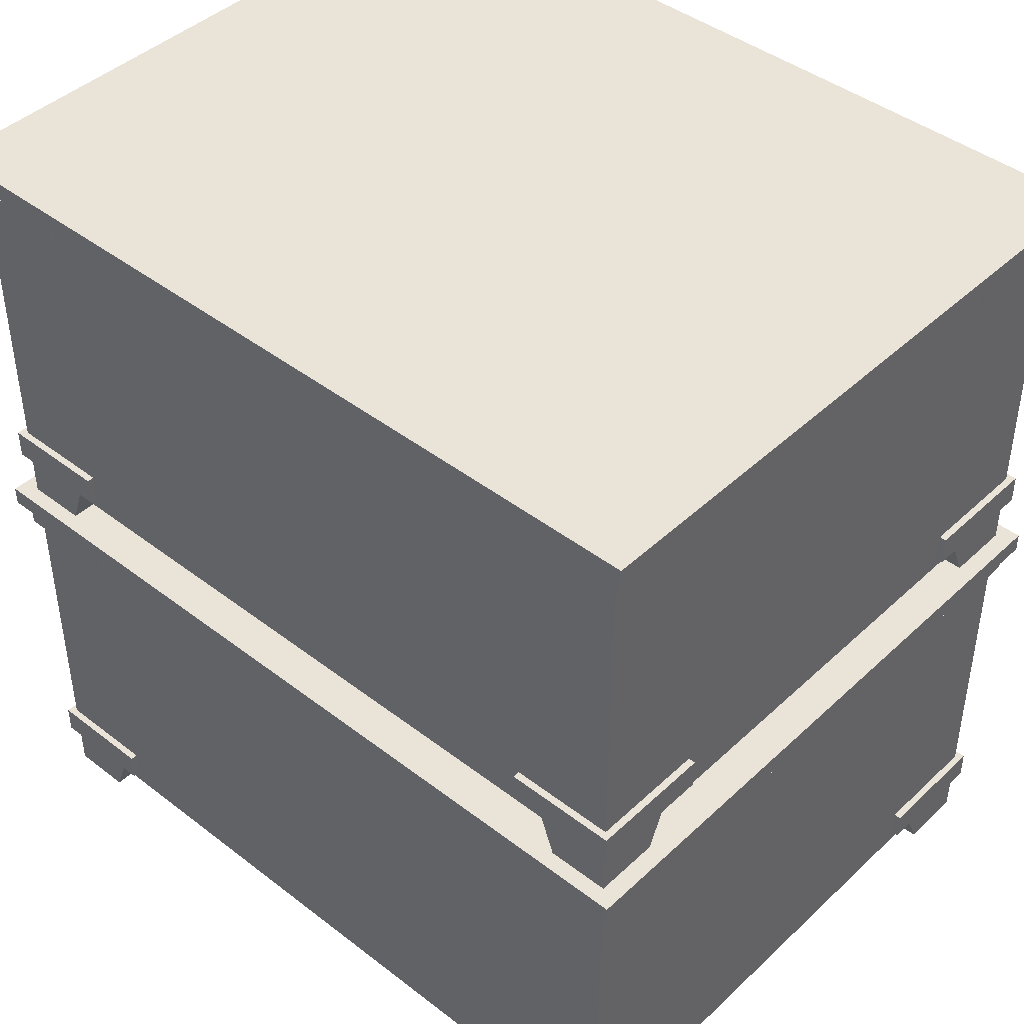
<metadata>
{"format":"obj","ext":"obj","renderer":"f3d","projection":"perspective","resolution":1024,"background":"white","views":[{"elev":43.3,"azim":-137.7,"up":"+Y"}]}
</metadata>
<code>
g Chap01_Woodenbox_02
v 0.4524 0.9246 -0.3568
v 0.4603 0.9246 -0.3648
v 0.3342 0.9246 -0.3648
v 0.3342 0.9246 -0.3648
v 0.3342 0.9246 -0.3568
v 0.4524 0.9246 -0.2242
v 0.4603 0.9246 -0.3648
v 0.4603 0.9246 -0.2242
v 0.4524 0.546 -0.3568
v 0.4603 0.546 -0.3648
v 0.3342 0.546 -0.3648
v 0.3342 0.546 -0.3648
v 0.3342 0.546 -0.3568
v 0.4524 0.546 -0.2242
v 0.4603 0.546 -0.3648
v 0.4603 0.546 -0.2242
v 0.4524 0.5801 -0.3568
v 0.4603 0.5801 -0.3648
v 0.4603 0.5801 -0.2242
v 0.4603 0.5801 -0.2242
v 0.4524 0.5801 -0.2242
v 0.3342 0.5801 -0.3568
v 0.4603 0.5801 -0.3648
v 0.3342 0.5801 -0.3648
v 0.4524 0.5801 0.3568
v 0.4603 0.5801 0.3648
v 0.3342 0.5801 0.3648
v 0.3342 0.5801 0.3648
v 0.3342 0.5801 0.3568
v 0.4524 0.5801 0.2242
v 0.4603 0.5801 0.3648
v 0.4603 0.5801 0.2242
v -0.4524 0.5801 0.3568
v -0.4603 0.5801 0.3648
v -0.4603 0.5801 0.2242
v -0.4603 0.5801 0.2242
v -0.4524 0.5801 0.2242
v -0.3342 0.5801 0.3568
v -0.4603 0.5801 0.3648
v -0.3342 0.5801 0.3648
v 0.4524 0.4359 -0.3568
v 0.4603 0.4359 -0.3648
v 0.3342 0.4359 -0.3648
v 0.3342 0.4359 -0.3648
v 0.3342 0.4359 -0.3568
v 0.4524 0.4359 -0.2242
v 0.4603 0.4359 -0.3648
v 0.4603 0.4359 -0.2242
v 0.4524 0.05727 -0.3568
v 0.4603 0.05727 -0.3648
v 0.3342 0.05727 -0.3648
v 0.3342 0.05727 -0.3648
v 0.3342 0.05727 -0.3568
v 0.4524 0.05727 -0.2242
v 0.4603 0.05727 -0.3648
v 0.4603 0.05727 -0.2242
v 0.4524 0.09141 -0.3568
v 0.4603 0.09141 -0.3648
v 0.4603 0.09141 -0.2242
v 0.4603 0.09141 -0.2242
v 0.4524 0.09141 -0.2242
v 0.3342 0.09141 -0.3568
v 0.4603 0.09141 -0.3648
v 0.3342 0.09141 -0.3648
v 0.4524 0.09141 0.3568
v 0.4603 0.09141 0.3648
v 0.3342 0.09141 0.3648
v 0.3342 0.09141 0.3648
v 0.3342 0.09141 0.3568
v 0.4524 0.09141 0.2242
v 0.4603 0.09141 0.3648
v 0.4603 0.09141 0.2242
v -0.4524 0.09141 0.3568
v -0.4603 0.09141 0.3648
v -0.4603 0.09141 0.2242
v -0.4603 0.09141 0.2242
v -0.4524 0.09141 0.2242
v -0.3342 0.09141 0.3568
v -0.4603 0.09141 0.3648
v -0.3342 0.09141 0.3648
v -0.4729 0.9774 -0.3749
v 0.4729 0.9774 -0.3749
v 0.4729 0.9774 0.3749
v -0.4729 0.9774 0.3749
v 0.3822 0.4887 -0.3568
v 0.4524 0.4887 -0.2824
v 0.4524 0.4887 -0.3568
v 0.3822 0.4887 -0.2824
v 0.4524 0.5333 -0.2634
v 0.3659 0.5333 -0.2634
v 0.3659 0.5333 -0.3568
v -0.3659 0.5333 -0.2634
v 0.4524 0.5333 0.2634
v -0.3659 0.5333 -0.3568
v 0.3659 0.5333 0.2634
v -0.3659 0.5333 0.2634
v 0.4524 0.4887 0.2824
v 0.3822 0.4887 0.2824
v 0.4524 0.4887 0.3568
v 0.3822 0.4887 0.3568
v 0.3659 0.5333 0.3568
v -0.3659 0.5333 0.3568
v -0.3822 0.4887 0.3568
v -0.3822 0.4887 -0.2824
v -0.3822 0.4887 -0.3568
v -0.4524 0.4887 -0.3568
v -0.4524 0.4887 -0.2824
v -0.4524 0.5333 -0.2634
v -0.4524 0.5333 0.2634
v -0.3822 0.4887 0.2824
v -0.4524 0.4887 0.2824
v -0.4524 0.4887 0.3568
v 0.3659 0.5333 -0.3568
v 0.3822 0.4887 -0.3568
v 0.4524 0.4887 -0.3568
v 0.4524 0.9551 -0.3568
v -0.4524 0.9551 -0.3568
v -0.3659 0.5333 -0.3568
v -0.4524 0.4887 -0.3568
v -0.3822 0.4887 -0.3568
v 0.4524 0.4887 -0.3568
v 0.4524 0.4887 -0.2824
v 0.4524 0.5333 -0.2634
v 0.4524 0.9551 -0.3568
v 0.4524 0.5333 0.2634
v 0.4524 0.9551 0.3568
v 0.4524 0.4887 0.3568
v 0.4524 0.4887 0.2824
v -0.4524 0.5333 -0.2634
v -0.4524 0.4887 -0.2824
v -0.4524 0.4887 -0.3568
v -0.4524 0.9551 -0.3568
v -0.4524 0.9551 0.3568
v -0.4524 0.5333 0.2634
v -0.4524 0.4887 0.3568
v -0.4524 0.4887 0.2824
v 0.4524 0.4887 0.3568
v 0.3822 0.4887 0.3568
v 0.3659 0.5333 0.3568
v 0.4524 0.9551 0.3568
v -0.3659 0.5333 0.3568
v -0.4524 0.9551 0.3568
v -0.4524 0.4887 0.3568
v -0.3822 0.4887 0.3568
v 0.4603 0.9551 -0.3648
v 0.3342 0.9551 -0.3648
v 0.3342 0.9246 -0.3648
v 0.4603 0.9246 -0.3648
v 0.4603 0.9551 0.3648
v 0.4603 0.9246 0.3648
v 0.3342 0.9246 0.3648
v 0.3342 0.9551 0.3648
v -0.3342 0.9246 0.3648
v -0.4603 0.9246 0.3648
v -0.4603 0.9551 0.3648
v -0.3342 0.9551 0.3648
v -0.3342 0.9551 -0.3648
v -0.4603 0.9551 -0.3648
v -0.4603 0.9246 -0.3648
v -0.3342 0.9246 -0.3648
v -0.4603 0.9551 -0.2242
v -0.4603 0.9246 -0.2242
v -0.4603 0.9246 -0.3648
v -0.4603 0.9551 -0.3648
v 0.4603 0.9246 -0.2242
v 0.4603 0.9551 -0.2242
v 0.4603 0.9551 -0.3648
v 0.4603 0.9246 -0.3648
v 0.4603 0.9246 0.3648
v 0.4603 0.9551 0.3648
v 0.4603 0.9551 0.2242
v 0.4603 0.9246 0.2242
v -0.4603 0.9551 0.3648
v -0.4603 0.9246 0.3648
v -0.4603 0.9246 0.2242
v -0.4603 0.9551 0.2242
v 0.3342 0.9246 -0.3568
v 0.3342 0.9246 -0.3648
v 0.3342 0.9551 -0.3648
v 0.3342 0.9551 -0.3568
v 0.4524 0.9551 -0.2242
v 0.4603 0.9551 -0.2242
v 0.4603 0.9246 -0.2242
v 0.4524 0.9246 -0.2242
v 0.3342 0.9551 0.3568
v 0.3342 0.9551 0.3648
v 0.3342 0.9246 0.3648
v 0.3342 0.9246 0.3568
v 0.3342 0.9246 0.3568
v 0.3342 0.9246 0.3648
v 0.4603 0.9246 0.3648
v 0.4524 0.9246 0.3568
v 0.4603 0.9246 0.2242
v 0.4524 0.9246 0.2242
v 0.4524 0.9246 0.2242
v 0.4603 0.9246 0.2242
v 0.4603 0.9551 0.2242
v 0.4524 0.9551 0.2242
v -0.3342 0.9246 0.3568
v -0.3342 0.9246 0.3648
v -0.3342 0.9551 0.3648
v -0.3342 0.9551 0.3568
v -0.4524 0.9246 0.3568
v -0.3342 0.9246 0.3648
v -0.3342 0.9246 0.3568
v -0.4603 0.9246 0.3648
v -0.4524 0.9246 0.2242
v -0.4603 0.9246 0.2242
v -0.4524 0.9551 0.2242
v -0.4603 0.9551 0.2242
v -0.4603 0.9246 0.2242
v -0.4524 0.9246 0.2242
v -0.3342 0.9551 -0.3568
v -0.3342 0.9551 -0.3648
v -0.3342 0.9246 -0.3648
v -0.3342 0.9246 -0.3568
v -0.3342 0.9246 -0.3568
v -0.3342 0.9246 -0.3648
v -0.4603 0.9246 -0.3648
v -0.4524 0.9246 -0.3568
v -0.4603 0.9246 -0.2242
v -0.4524 0.9246 -0.2242
v -0.4524 0.9246 -0.2242
v -0.4603 0.9246 -0.2242
v -0.4603 0.9551 -0.2242
v -0.4524 0.9551 -0.2242
v 0.4603 0.5801 -0.3648
v 0.3342 0.5801 -0.3648
v 0.3342 0.546 -0.3648
v 0.4603 0.546 -0.3648
v 0.4603 0.5801 0.3648
v 0.4603 0.546 0.3648
v 0.3342 0.546 0.3648
v 0.3342 0.5801 0.3648
v -0.3342 0.546 0.3648
v -0.4603 0.546 0.3648
v -0.4603 0.5801 0.3648
v -0.3342 0.5801 0.3648
v -0.3342 0.5801 -0.3648
v -0.4603 0.5801 -0.3648
v -0.4603 0.546 -0.3648
v -0.3342 0.546 -0.3648
v -0.4603 0.5801 -0.2242
v -0.4603 0.546 -0.2242
v -0.4603 0.546 -0.3648
v -0.4603 0.5801 -0.3648
v 0.4603 0.546 -0.2242
v 0.4603 0.5801 -0.2242
v 0.4603 0.5801 -0.3648
v 0.4603 0.546 -0.3648
v 0.4603 0.546 0.3648
v 0.4603 0.5801 0.3648
v 0.4603 0.5801 0.2242
v 0.4603 0.546 0.2242
v -0.4603 0.5801 0.3648
v -0.4603 0.546 0.3648
v -0.4603 0.546 0.2242
v -0.4603 0.5801 0.2242
v 0.3342 0.546 -0.3568
v 0.3342 0.546 -0.3648
v 0.3342 0.5801 -0.3648
v 0.3342 0.5801 -0.3568
v 0.4524 0.5801 -0.2242
v 0.4603 0.5801 -0.2242
v 0.4603 0.546 -0.2242
v 0.4524 0.546 -0.2242
v 0.3342 0.5801 0.3568
v 0.3342 0.5801 0.3648
v 0.3342 0.546 0.3648
v 0.3342 0.546 0.3568
v 0.3342 0.546 0.3568
v 0.3342 0.546 0.3648
v 0.4603 0.546 0.3648
v 0.4524 0.546 0.3568
v 0.4603 0.546 0.2242
v 0.4524 0.546 0.2242
v 0.4524 0.546 0.2242
v 0.4603 0.546 0.2242
v 0.4603 0.5801 0.2242
v 0.4524 0.5801 0.2242
v -0.3342 0.546 0.3568
v -0.3342 0.546 0.3648
v -0.3342 0.5801 0.3648
v -0.3342 0.5801 0.3568
v -0.4524 0.546 0.3568
v -0.3342 0.546 0.3648
v -0.3342 0.546 0.3568
v -0.4603 0.546 0.3648
v -0.4524 0.546 0.2242
v -0.4603 0.546 0.2242
v -0.4524 0.5801 0.2242
v -0.4603 0.5801 0.2242
v -0.4603 0.546 0.2242
v -0.4524 0.546 0.2242
v -0.3342 0.5801 -0.3568
v -0.3342 0.5801 -0.3648
v -0.3342 0.546 -0.3648
v -0.3342 0.546 -0.3568
v -0.3342 0.546 -0.3568
v -0.3342 0.546 -0.3648
v -0.4603 0.546 -0.3648
v -0.4524 0.546 -0.3568
v -0.4603 0.546 -0.2242
v -0.4524 0.546 -0.2242
v -0.4524 0.5801 -0.3568
v -0.3342 0.5801 -0.3648
v -0.3342 0.5801 -0.3568
v -0.4603 0.5801 -0.3648
v -0.4524 0.5801 -0.2242
v -0.4603 0.5801 -0.2242
v -0.4524 0.546 -0.2242
v -0.4603 0.546 -0.2242
v -0.4603 0.5801 -0.2242
v -0.4524 0.5801 -0.2242
v 0.4729 0.9551 0.3749
v -0.4729 0.9551 0.3749
v -0.4729 0.9774 0.3749
v 0.4729 0.9774 0.3749
v -0.4729 0.9551 0.3749
v -0.4729 0.9551 -0.3749
v -0.4729 0.9774 -0.3749
v -0.4729 0.9774 0.3749
v 0.4729 0.9774 -0.3749
v -0.4729 0.9774 -0.3749
v -0.4729 0.9551 -0.3749
v 0.4729 0.9551 -0.3749
v 0.4729 0.9774 0.3749
v 0.4729 0.9774 -0.3749
v 0.4729 0.9551 -0.3749
v 0.4729 0.9551 0.3749
v 0.4729 0.9551 -0.3749
v -0.4729 0.9551 -0.3749
v -0.4729 0.9551 0.3749
v 0.4729 0.9551 0.3749
v -0.4729 0.4887 -0.3749
v 0.4729 0.4887 -0.3749
v 0.4729 0.4887 0.3749
v -0.4729 0.4887 0.3749
v 0.3822 0 -0.3568
v 0.4524 0 -0.2824
v 0.4524 0 -0.3568
v 0.3822 0 -0.2824
v 0.4524 0.04459 -0.2634
v 0.3659 0.04459 -0.2634
v 0.3659 0.04459 -0.3568
v -0.3659 0.04459 -0.2634
v 0.4524 0.04459 0.2634
v -0.3659 0.04459 -0.3568
v 0.3659 0.04459 0.2634
v -0.3659 0.04459 0.2634
v 0.4524 0 0.2824
v 0.3822 0 0.2824
v 0.4524 0 0.3568
v 0.3822 0 0.3568
v 0.3659 0.04459 0.3568
v -0.3659 0.04459 0.3568
v -0.3822 0 0.3568
v -0.3822 0 -0.2824
v -0.3822 0 -0.3568
v -0.4524 0 -0.3568
v -0.4524 0 -0.2824
v -0.4524 0.04459 -0.2634
v -0.4524 0.04459 0.2634
v -0.3822 0 0.2824
v -0.4524 0 0.2824
v -0.4524 0 0.3568
v 0.3659 0.04459 -0.3568
v 0.3822 0 -0.3568
v 0.4524 0 -0.3568
v 0.4524 0.4663 -0.3568
v -0.4524 0.4663 -0.3568
v -0.3659 0.04459 -0.3568
v -0.4524 0 -0.3568
v -0.3822 0 -0.3568
v 0.4524 0 -0.3568
v 0.4524 0 -0.2824
v 0.4524 0.04459 -0.2634
v 0.4524 0.4663 -0.3568
v 0.4524 0.04459 0.2634
v 0.4524 0.4663 0.3568
v 0.4524 0 0.3568
v 0.4524 0 0.2824
v -0.4524 0.04459 -0.2634
v -0.4524 0 -0.2824
v -0.4524 0 -0.3568
v -0.4524 0.4663 -0.3568
v -0.4524 0.4663 0.3568
v -0.4524 0.04459 0.2634
v -0.4524 0 0.3568
v -0.4524 0 0.2824
v 0.4524 0 0.3568
v 0.3822 0 0.3568
v 0.3659 0.04459 0.3568
v 0.4524 0.4663 0.3568
v -0.3659 0.04459 0.3568
v -0.4524 0.4663 0.3568
v -0.4524 0 0.3568
v -0.3822 0 0.3568
v 0.4603 0.4663 -0.3648
v 0.3342 0.4663 -0.3648
v 0.3342 0.4359 -0.3648
v 0.4603 0.4359 -0.3648
v 0.4603 0.4663 0.3648
v 0.4603 0.4359 0.3648
v 0.3342 0.4359 0.3648
v 0.3342 0.4663 0.3648
v -0.3342 0.4359 0.3648
v -0.4603 0.4359 0.3648
v -0.4603 0.4663 0.3648
v -0.3342 0.4663 0.3648
v -0.3342 0.4663 -0.3648
v -0.4603 0.4663 -0.3648
v -0.4603 0.4359 -0.3648
v -0.3342 0.4359 -0.3648
v -0.4603 0.4663 -0.2242
v -0.4603 0.4359 -0.2242
v -0.4603 0.4359 -0.3648
v -0.4603 0.4663 -0.3648
v 0.4603 0.4359 -0.2242
v 0.4603 0.4663 -0.2242
v 0.4603 0.4663 -0.3648
v 0.4603 0.4359 -0.3648
v 0.4603 0.4359 0.3648
v 0.4603 0.4663 0.3648
v 0.4603 0.4663 0.2242
v 0.4603 0.4359 0.2242
v -0.4603 0.4663 0.3648
v -0.4603 0.4359 0.3648
v -0.4603 0.4359 0.2242
v -0.4603 0.4663 0.2242
v 0.3342 0.4359 -0.3568
v 0.3342 0.4359 -0.3648
v 0.3342 0.4663 -0.3648
v 0.3342 0.4663 -0.3568
v 0.4524 0.4663 -0.2242
v 0.4603 0.4663 -0.2242
v 0.4603 0.4359 -0.2242
v 0.4524 0.4359 -0.2242
v 0.3342 0.4663 0.3568
v 0.3342 0.4663 0.3648
v 0.3342 0.4359 0.3648
v 0.3342 0.4359 0.3568
v 0.3342 0.4359 0.3568
v 0.3342 0.4359 0.3648
v 0.4603 0.4359 0.3648
v 0.4524 0.4359 0.3568
v 0.4603 0.4359 0.2242
v 0.4524 0.4359 0.2242
v 0.4524 0.4359 0.2242
v 0.4603 0.4359 0.2242
v 0.4603 0.4663 0.2242
v 0.4524 0.4663 0.2242
v -0.3342 0.4359 0.3568
v -0.3342 0.4359 0.3648
v -0.3342 0.4663 0.3648
v -0.3342 0.4663 0.3568
v -0.4524 0.4359 0.3568
v -0.3342 0.4359 0.3648
v -0.3342 0.4359 0.3568
v -0.4603 0.4359 0.3648
v -0.4524 0.4359 0.2242
v -0.4603 0.4359 0.2242
v -0.4524 0.4663 0.2242
v -0.4603 0.4663 0.2242
v -0.4603 0.4359 0.2242
v -0.4524 0.4359 0.2242
v -0.3342 0.4663 -0.3568
v -0.3342 0.4663 -0.3648
v -0.3342 0.4359 -0.3648
v -0.3342 0.4359 -0.3568
v -0.3342 0.4359 -0.3568
v -0.3342 0.4359 -0.3648
v -0.4603 0.4359 -0.3648
v -0.4524 0.4359 -0.3568
v -0.4603 0.4359 -0.2242
v -0.4524 0.4359 -0.2242
v -0.4524 0.4359 -0.2242
v -0.4603 0.4359 -0.2242
v -0.4603 0.4663 -0.2242
v -0.4524 0.4663 -0.2242
v 0.4603 0.09141 -0.3648
v 0.3342 0.09141 -0.3648
v 0.3342 0.05727 -0.3648
v 0.4603 0.05727 -0.3648
v 0.4603 0.09141 0.3648
v 0.4603 0.05727 0.3648
v 0.3342 0.05727 0.3648
v 0.3342 0.09141 0.3648
v -0.3342 0.05727 0.3648
v -0.4603 0.05727 0.3648
v -0.4603 0.09141 0.3648
v -0.3342 0.09141 0.3648
v -0.3342 0.09141 -0.3648
v -0.4603 0.09141 -0.3648
v -0.4603 0.05727 -0.3648
v -0.3342 0.05727 -0.3648
v -0.4603 0.09141 -0.2242
v -0.4603 0.05727 -0.2242
v -0.4603 0.05727 -0.3648
v -0.4603 0.09141 -0.3648
v 0.4603 0.05727 -0.2242
v 0.4603 0.09141 -0.2242
v 0.4603 0.09141 -0.3648
v 0.4603 0.05727 -0.3648
v 0.4603 0.05727 0.3648
v 0.4603 0.09141 0.3648
v 0.4603 0.09141 0.2242
v 0.4603 0.05727 0.2242
v -0.4603 0.09141 0.3648
v -0.4603 0.05727 0.3648
v -0.4603 0.05727 0.2242
v -0.4603 0.09141 0.2242
v 0.3342 0.05727 -0.3568
v 0.3342 0.05727 -0.3648
v 0.3342 0.09141 -0.3648
v 0.3342 0.09141 -0.3568
v 0.4524 0.09141 -0.2242
v 0.4603 0.09141 -0.2242
v 0.4603 0.05727 -0.2242
v 0.4524 0.05727 -0.2242
v 0.3342 0.09141 0.3568
v 0.3342 0.09141 0.3648
v 0.3342 0.05727 0.3648
v 0.3342 0.05727 0.3568
v 0.3342 0.05727 0.3568
v 0.3342 0.05727 0.3648
v 0.4603 0.05727 0.3648
v 0.4524 0.05727 0.3568
v 0.4603 0.05727 0.2242
v 0.4524 0.05727 0.2242
v 0.4524 0.05727 0.2242
v 0.4603 0.05727 0.2242
v 0.4603 0.09141 0.2242
v 0.4524 0.09141 0.2242
v -0.3342 0.05727 0.3568
v -0.3342 0.05727 0.3648
v -0.3342 0.09141 0.3648
v -0.3342 0.09141 0.3568
v -0.4524 0.05727 0.3568
v -0.3342 0.05727 0.3648
v -0.3342 0.05727 0.3568
v -0.4603 0.05727 0.3648
v -0.4524 0.05727 0.2242
v -0.4603 0.05727 0.2242
v -0.4524 0.09141 0.2242
v -0.4603 0.09141 0.2242
v -0.4603 0.05727 0.2242
v -0.4524 0.05727 0.2242
v -0.3342 0.09141 -0.3568
v -0.3342 0.09141 -0.3648
v -0.3342 0.05727 -0.3648
v -0.3342 0.05727 -0.3568
v -0.3342 0.05727 -0.3568
v -0.3342 0.05727 -0.3648
v -0.4603 0.05727 -0.3648
v -0.4524 0.05727 -0.3568
v -0.4603 0.05727 -0.2242
v -0.4524 0.05727 -0.2242
v -0.4524 0.09141 -0.3568
v -0.3342 0.09141 -0.3648
v -0.3342 0.09141 -0.3568
v -0.4603 0.09141 -0.3648
v -0.4524 0.09141 -0.2242
v -0.4603 0.09141 -0.2242
v -0.4524 0.05727 -0.2242
v -0.4603 0.05727 -0.2242
v -0.4603 0.09141 -0.2242
v -0.4524 0.09141 -0.2242
v 0.4729 0.4663 0.3749
v -0.4729 0.4663 0.3749
v -0.4729 0.4887 0.3749
v 0.4729 0.4887 0.3749
v -0.4729 0.4663 0.3749
v -0.4729 0.4663 -0.3749
v -0.4729 0.4887 -0.3749
v -0.4729 0.4887 0.3749
v 0.4729 0.4887 -0.3749
v -0.4729 0.4887 -0.3749
v -0.4729 0.4663 -0.3749
v 0.4729 0.4663 -0.3749
v 0.4729 0.4887 0.3749
v 0.4729 0.4887 -0.3749
v 0.4729 0.4663 -0.3749
v 0.4729 0.4663 0.3749
v 0.4729 0.4663 -0.3749
v -0.4729 0.4663 -0.3749
v -0.4729 0.4663 0.3749
v 0.4729 0.4663 0.3749
g Chap01_Woodenbox_02_0
f 3 2 1
f 5 4 1
f 1 7 6
f 7 8 6
f 11 10 9
f 13 12 9
f 9 15 14
f 15 16 14
f 19 18 17
f 21 20 17
f 17 23 22
f 23 24 22
f 27 26 25
f 29 28 25
f 25 31 30
f 31 32 30
f 35 34 33
f 37 36 33
f 33 39 38
f 39 40 38
f 43 42 41
f 45 44 41
f 41 47 46
f 47 48 46
f 51 50 49
f 53 52 49
f 49 55 54
f 55 56 54
f 59 58 57
f 61 60 57
f 57 63 62
f 63 64 62
f 67 66 65
f 69 68 65
f 65 71 70
f 71 72 70
f 75 74 73
f 77 76 73
f 73 79 78
f 79 80 78
f 83 82 81
f 84 83 81
f 87 86 85
f 86 88 85
f 88 86 89
f 85 88 90
f 90 88 89
f 91 85 90
f 90 92 91
f 90 89 93
f 92 94 91
f 95 90 93
f 90 95 92
f 95 96 92
f 93 97 95
f 97 98 95
f 97 99 98
f 99 100 98
f 98 100 101
f 95 98 101
f 95 101 96
f 101 102 96
f 102 103 96
f 92 104 94
f 104 105 94
f 105 104 106
f 104 107 106
f 107 104 92
f 108 107 92
f 108 92 96
f 109 108 96
f 96 110 109
f 103 110 96
f 110 111 109
f 110 103 111
f 103 112 111
f 115 114 113
f 116 115 113
f 117 116 113
f 118 117 113
f 119 117 118
f 118 120 119
f 123 122 121
f 124 123 121
f 123 124 125
f 124 126 125
f 126 127 125
f 127 128 125
f 131 130 129
f 132 131 129
f 133 132 129
f 134 133 129
f 135 133 134
f 134 136 135
f 139 138 137
f 140 139 137
f 139 140 141
f 140 142 141
f 142 143 141
f 143 144 141
f 147 146 145
f 148 147 145
f 151 150 149
f 152 151 149
f 155 154 153
f 156 155 153
f 159 158 157
f 160 159 157
f 163 162 161
f 164 163 161
f 167 166 165
f 168 167 165
f 171 170 169
f 172 171 169
f 175 174 173
f 176 175 173
f 179 178 177
f 180 179 177
f 183 182 181
f 184 183 181
f 187 186 185
f 188 187 185
f 191 190 189
f 192 191 189
f 193 191 192
f 194 193 192
f 197 196 195
f 198 197 195
f 201 200 199
f 202 201 199
f 205 204 203
f 204 206 203
f 203 206 207
f 206 208 207
f 211 210 209
f 212 211 209
f 215 214 213
f 216 215 213
f 219 218 217
f 220 219 217
f 221 219 220
f 222 221 220
f 225 224 223
f 226 225 223
f 229 228 227
f 230 229 227
f 233 232 231
f 234 233 231
f 237 236 235
f 238 237 235
f 241 240 239
f 242 241 239
f 245 244 243
f 246 245 243
f 249 248 247
f 250 249 247
f 253 252 251
f 254 253 251
f 257 256 255
f 258 257 255
f 261 260 259
f 262 261 259
f 265 264 263
f 266 265 263
f 269 268 267
f 270 269 267
f 273 272 271
f 274 273 271
f 275 273 274
f 276 275 274
f 279 278 277
f 280 279 277
f 283 282 281
f 284 283 281
f 287 286 285
f 286 288 285
f 285 288 289
f 288 290 289
f 293 292 291
f 294 293 291
f 297 296 295
f 298 297 295
f 301 300 299
f 302 301 299
f 303 301 302
f 304 303 302
f 307 306 305
f 306 308 305
f 305 308 309
f 308 310 309
f 313 312 311
f 314 313 311
f 317 316 315
f 318 317 315
f 321 320 319
f 322 321 319
f 325 324 323
f 326 325 323
f 329 328 327
f 330 329 327
f 333 332 331
f 334 333 331
f 337 336 335
f 338 337 335
f 341 340 339
f 340 342 339
f 342 340 343
f 339 342 344
f 344 342 343
f 345 339 344
f 344 346 345
f 344 343 347
f 346 348 345
f 349 344 347
f 344 349 346
f 349 350 346
f 347 351 349
f 351 352 349
f 351 353 352
f 353 354 352
f 352 354 355
f 349 352 355
f 349 355 350
f 355 356 350
f 356 357 350
f 346 358 348
f 358 359 348
f 359 358 360
f 358 361 360
f 361 358 346
f 362 361 346
f 362 346 350
f 363 362 350
f 350 364 363
f 357 364 350
f 364 365 363
f 364 357 365
f 357 366 365
f 369 368 367
f 370 369 367
f 371 370 367
f 372 371 367
f 373 371 372
f 372 374 373
f 377 376 375
f 378 377 375
f 377 378 379
f 378 380 379
f 380 381 379
f 381 382 379
f 385 384 383
f 386 385 383
f 387 386 383
f 388 387 383
f 389 387 388
f 388 390 389
f 393 392 391
f 394 393 391
f 393 394 395
f 394 396 395
f 396 397 395
f 397 398 395
f 401 400 399
f 402 401 399
f 405 404 403
f 406 405 403
f 409 408 407
f 410 409 407
f 413 412 411
f 414 413 411
f 417 416 415
f 418 417 415
f 421 420 419
f 422 421 419
f 425 424 423
f 426 425 423
f 429 428 427
f 430 429 427
f 433 432 431
f 434 433 431
f 437 436 435
f 438 437 435
f 441 440 439
f 442 441 439
f 445 444 443
f 446 445 443
f 447 445 446
f 448 447 446
f 451 450 449
f 452 451 449
f 455 454 453
f 456 455 453
f 459 458 457
f 458 460 457
f 457 460 461
f 460 462 461
f 465 464 463
f 466 465 463
f 469 468 467
f 470 469 467
f 473 472 471
f 474 473 471
f 475 473 474
f 476 475 474
f 479 478 477
f 480 479 477
f 483 482 481
f 484 483 481
f 487 486 485
f 488 487 485
f 491 490 489
f 492 491 489
f 495 494 493
f 496 495 493
f 499 498 497
f 500 499 497
f 503 502 501
f 504 503 501
f 507 506 505
f 508 507 505
f 511 510 509
f 512 511 509
f 515 514 513
f 516 515 513
f 519 518 517
f 520 519 517
f 523 522 521
f 524 523 521
f 527 526 525
f 528 527 525
f 529 527 528
f 530 529 528
f 533 532 531
f 534 533 531
f 537 536 535
f 538 537 535
f 541 540 539
f 540 542 539
f 539 542 543
f 542 544 543
f 547 546 545
f 548 547 545
f 551 550 549
f 552 551 549
f 555 554 553
f 556 555 553
f 557 555 556
f 558 557 556
f 561 560 559
f 560 562 559
f 559 562 563
f 562 564 563
f 567 566 565
f 568 567 565
f 571 570 569
f 572 571 569
f 575 574 573
f 576 575 573
f 579 578 577
f 580 579 577
f 583 582 581
f 584 583 581
f 587 586 585
f 588 587 585

</code>
